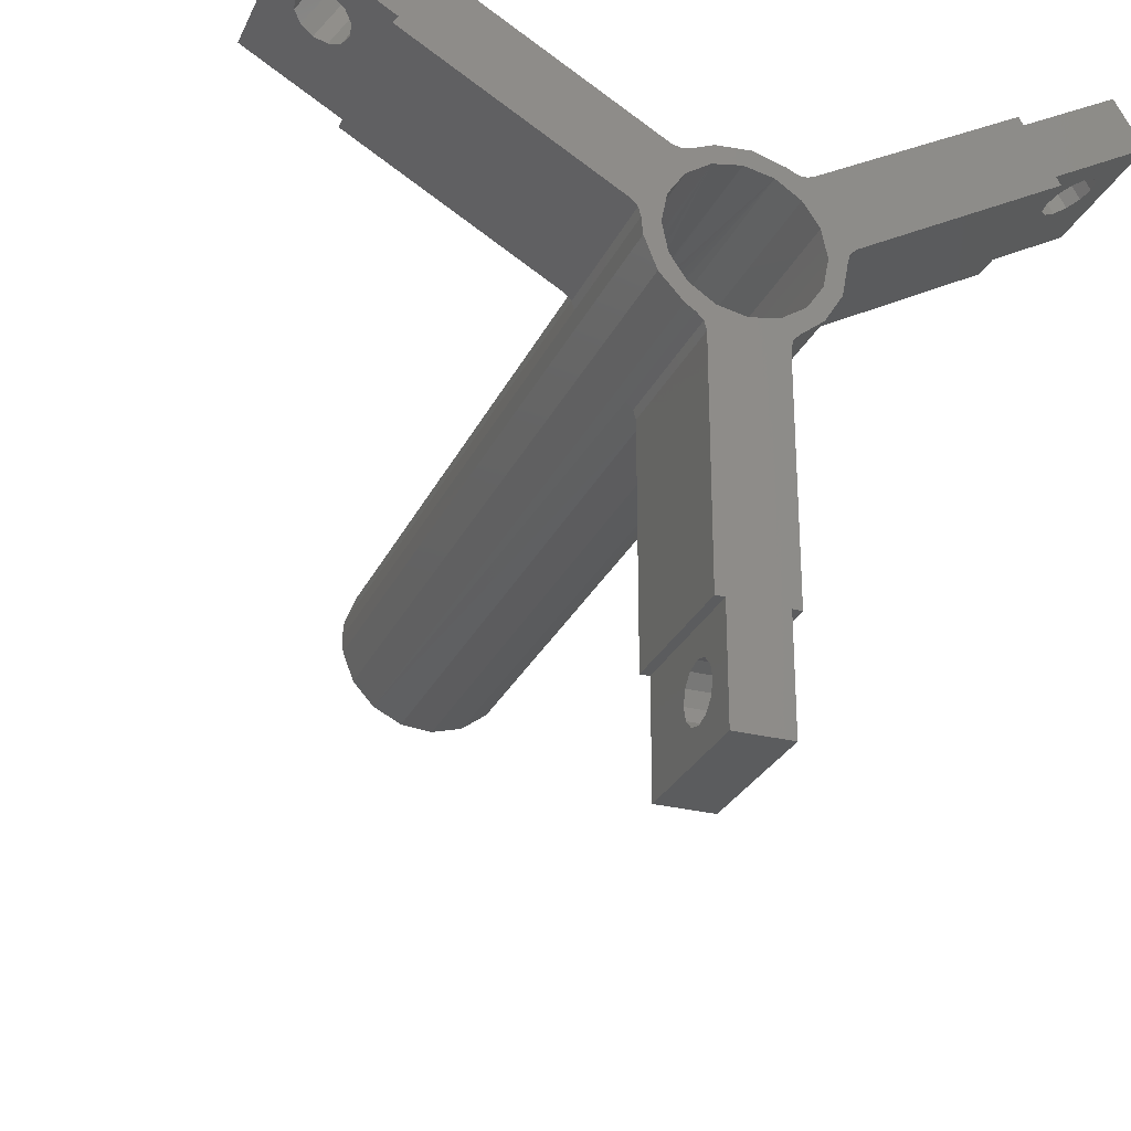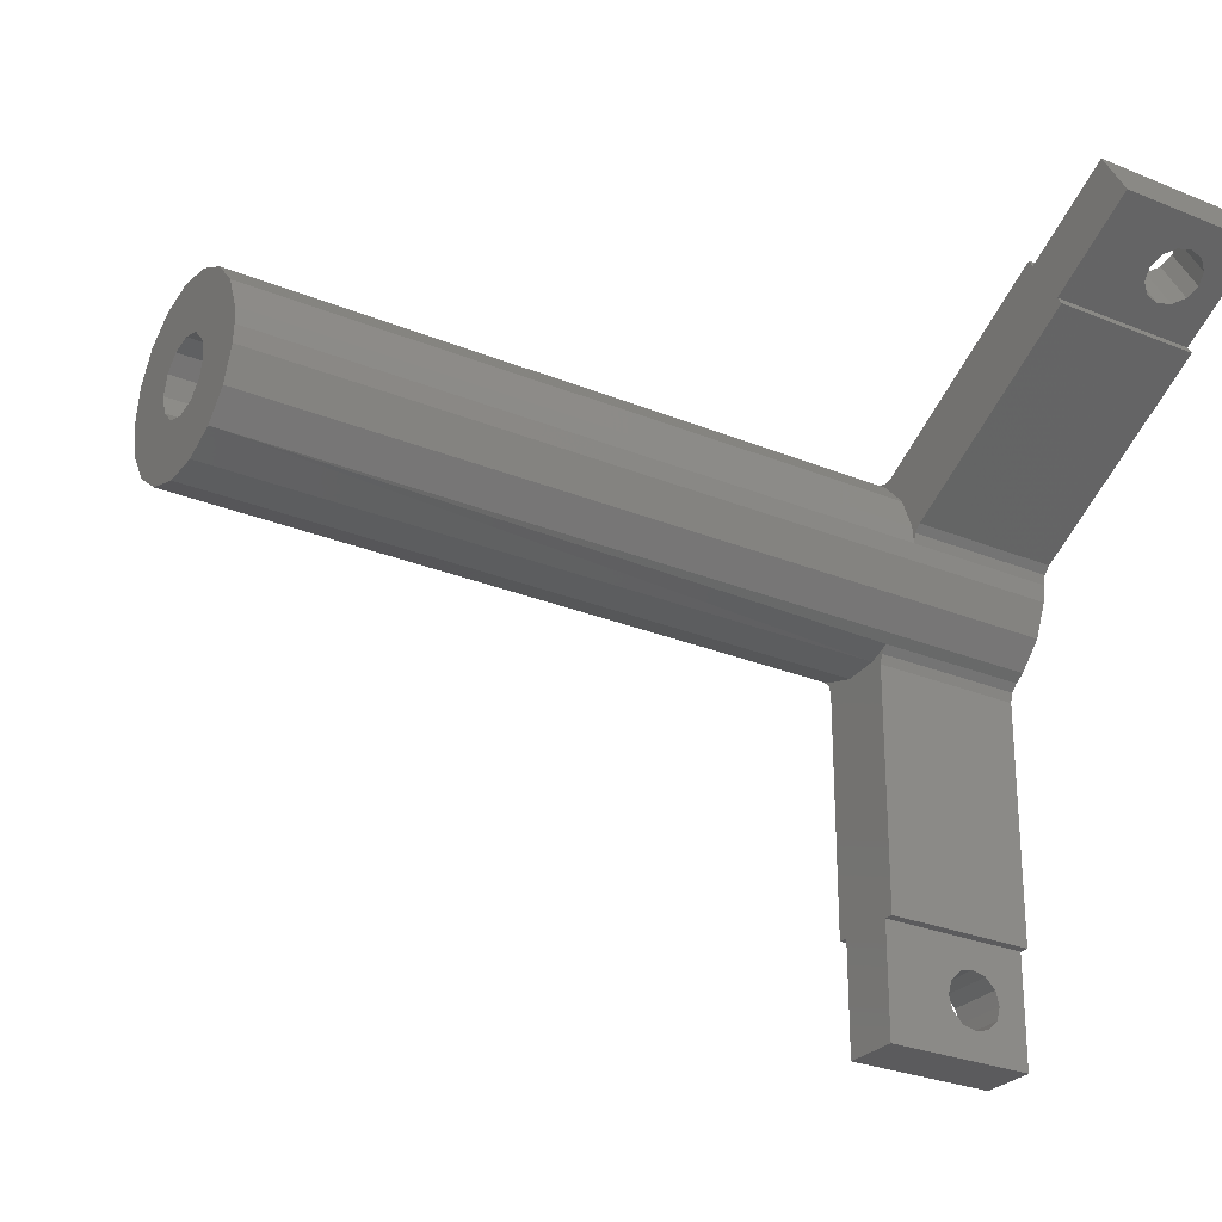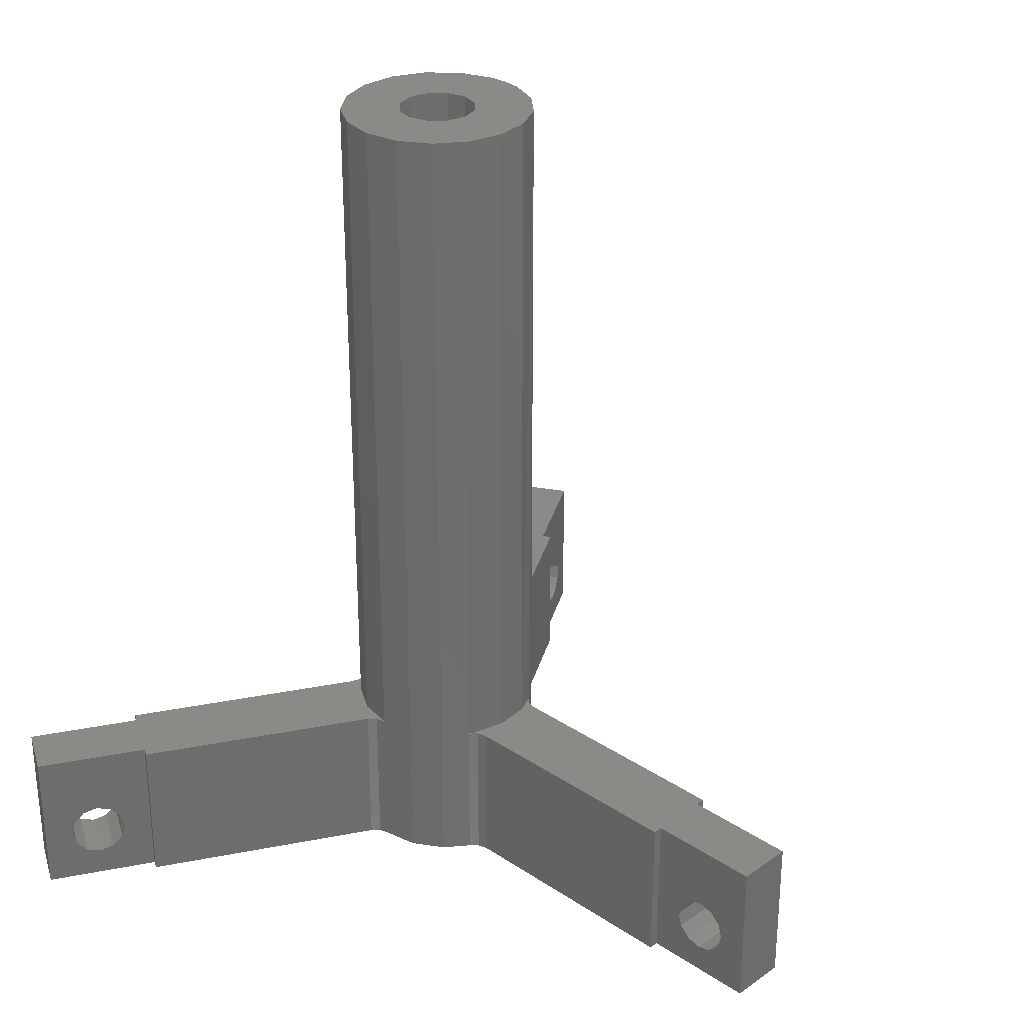
<metadata>
{"format":"stl","ext":"stl","renderer":"f3d","projection":"perspective","resolution":1024,"background":"white","views":[{"elev":-28.0,"azim":158.8,"up":"+Y"},{"elev":-27.2,"azim":57.4,"up":"+Y"},{"elev":30.4,"azim":-45.9,"up":"+Z"}]}
</metadata>
<code>
# stl→obj: 321 verts, 662 faces
v -1.522 1.897 -1.634
v -1.38 1.957 -1.634
v -1.316 1.999 2.866
v -1.316 1.999 -2.634
v -1.161 2.169 2.866
v -1.161 2.169 -2.634
v -1.078 2.383 2.866
v -1.078 2.383 -2.634
v -1.068 2.498 -2.634
v -2.005 3.039 -1.634
v -2.155 2.919 -1.634
v -2.155 2.919 2.866
v -2.275 2.724 -1.634
v -2.275 2.724 2.866
v -2.318 2.498 -1.634
v -2.318 2.498 2.866
v -2.275 2.272 -2.634
v -2.275 2.272 2.866
v -2.155 2.077 2.866
v -1.597 3.116 -0.8693
v -1.63 3.119 -0.8618
v -1.522 3.099 2.866
v -1.662 3.122 -0.8543
v -1.75 3.12 2.866
v -1.693 3.123 -0.8527
v -1.75 3.12 -0.8596
v -1.518 3.098 -0.9137
v -1.522 3.099 -0.9112
v -1.576 3.112 -0.878
v -1.809 3.112 -1.39
v -1.788 3.116 -1.399
v -1.971 3.057 -2.634
v -1.755 3.119 -1.407
v -1.75 3.12 -2.634
v -1.75 3.119 -1.408
v -1.723 3.122 -1.414
v -1.843 3.105 -0.8959
v -1.859 3.1 -0.907
v -1.971 3.057 2.866
v -1.868 3.098 -0.9137
v -1.868 3.098 -1.355
v -1.756 3.12 -0.8602
v -1.759 3.119 -0.8606
v -1.781 3.117 -0.8668
v -1.316 2.997 -1.634
v -1.38 3.039 -1.634
v -1.522 3.099 -1.358
v -1.522 3.099 -2.634
v -1.533 3.102 -1.366
v -1.548 3.106 -1.375
v -1.63 3.12 -1.409
v -1.63 3.12 -1.408
v -1.61 3.117 -1.403
v -1.697 3.123 -1.416
v -2.005 1.957 -1.634
v -1.971 1.938 -1.634
v -1.971 1.938 2.866
v -1.75 1.876 -1.634
v -1.75 1.876 2.866
v -1.522 1.897 2.866
v -1.078 2.613 -1.634
v -1.078 2.613 2.866
v -1.068 2.498 -1.634
v -1.068 2.498 2.866
v -1.518 3.098 -1.355
v -1.316 2.997 2.866
v -1.161 2.827 2.866
v -1.161 2.827 -1.634
v -2.005 3.039 -2.634
v -2.155 2.077 -2.634
v -2.005 1.957 -2.634
v -1.38 3.039 -2.634
v -1.38 1.957 -2.634
v -2.318 2.498 -2.634
v -1.568 3.098 -1.134
v -1.584 3.098 -1.072
v -1.63 3.098 -1.026
v -1.63 3.098 -0.8598
v -1.693 3.098 -1.009
v -1.756 3.098 -0.8598
v -1.755 3.098 -1.026
v -1.801 3.098 -1.072
v -1.818 3.098 -1.134
v -1.63 3.098 -1.242
v -1.584 3.098 -1.197
v -1.801 3.098 -1.197
v -1.755 3.098 -1.242
v -1.756 3.098 -1.408
v -1.693 3.098 -1.259
v -1.63 3.098 -1.408
v -1.569 2.988 -1.134
v -1.568 2.987 -1.147
v -1.499 2.964 2.366
v -1.499 2.964 -2.634
v -1.336 2.855 2.366
v -1.336 2.855 -2.634
v -1.226 2.691 2.366
v -1.226 2.691 -2.634
v -1.188 2.498 2.366
v -1.188 2.498 -2.634
v -1.226 2.305 2.366
v -1.226 2.305 -2.634
v -1.336 2.141 2.366
v -1.336 2.141 -2.634
v -1.499 2.031 2.366
v -1.499 2.031 -2.634
v -1.693 1.993 2.366
v -1.693 1.993 -2.634
v -1.886 2.031 2.366
v -1.886 2.031 -2.634
v -2.05 2.141 2.366
v -2.05 2.141 -2.634
v -2.159 2.305 2.366
v -2.159 2.305 -2.634
v -2.198 2.498 2.366
v -2.198 2.498 -2.634
v -2.159 2.691 2.366
v -2.159 2.691 -2.634
v -2.05 2.855 2.366
v -2.05 2.855 -2.634
v -1.886 2.964 2.366
v -1.886 2.964 -2.634
v -1.818 2.987 -1.139
v -1.809 2.989 -1.18
v -1.631 2.999 -1.242
v -1.635 3 -1.245
v -1.676 3.003 -1.258
v -1.693 3.003 -2.634
v -1.693 3.002 -1.257
v -1.579 2.99 -1.186
v -1.586 2.991 -1.196
v -1.602 2.995 -1.22
v -1.588 2.992 -1.066
v -1.585 2.991 -1.072
v -1.571 2.988 -1.105
v -1.765 2.998 -1.032
v -1.755 2.999 -1.027
v -1.727 3.002 -1.014
v -1.693 3.003 2.366
v -1.693 3.003 -1.009
v -1.652 3.001 -1.016
v -1.631 2.999 -1.027
v -1.616 2.997 -1.035
v -1.812 2.989 -1.098
v -1.8 2.991 -1.072
v -1.794 2.993 -1.062
v -1.817 2.987 -1.134
v -1.755 2.999 -1.242
v -1.787 2.994 -1.216
v -1.799 2.991 -1.196
v -1.717 3.002 -1.257
v -1.806 2.302 2.366
v -1.889 2.385 2.366
v -1.919 2.498 2.366
v -1.889 2.611 2.366
v -1.806 2.694 2.366
v -1.693 2.724 2.366
v -1.58 2.694 2.366
v -1.497 2.611 2.366
v -1.466 2.498 2.366
v -1.497 2.385 2.366
v -1.58 2.302 2.366
v -1.693 2.272 2.366
v -1.051 2.56 -2.634
v -1.426 1.911 -2.634
v -2.046 3.024 -2.634
v -1.318 3.022 -2.634
v -2.089 3.024 -2.634
v -2.334 2.56 -2.634
v -1.959 1.911 -2.634
v -1.443 1.848 -2.634
v -4.197 4.16 -2.634
v -3.547 3.785 -2.634
v -3.735 3.461 -2.634
v -2.13 3.039 -2.634
v -3.766 3.406 -2.634
v -2.38 2.606 -2.634
v 0.3496 3.461 -2.634
v 0.3809 3.406 -2.634
v -1.255 3.039 -2.634
v -1.005 2.606 -2.634
v -1.88 -0.5021 -2.634
v -1.88 0.2479 -2.634
v -1.505 0.2479 -2.634
v -1.943 1.848 -2.634
v -1.443 0.2479 -2.634
v 0.8117 4.16 -2.634
v 0.9992 3.836 -2.634
v 0.1621 3.785 -2.634
v -4.384 3.836 -2.634
v 0.1309 3.839 -2.634
v -1.505 -0.5021 -2.634
v -3.516 3.839 -2.634
v -1.943 0.2479 -2.634
v -1.505 -0.3146 -2.259
v -1.505 -0.2895 -2.165
v -1.505 -0.5021 -1.634
v -1.505 -0.2208 -2.097
v -1.505 0.2479 -1.634
v -1.505 -0.1271 -2.072
v -1.505 -0.03335 -2.097
v -1.505 0.03528 -2.353
v -1.505 -0.03335 -2.422
v -1.505 -0.1271 -2.447
v -1.505 -0.2208 -2.422
v -1.505 -0.2895 -2.353
v -1.505 0.0604 -2.259
v -1.505 0.03528 -2.165
v -1.88 0.03528 -2.165
v -1.88 -0.03335 -2.097
v -1.88 0.2479 -1.634
v -1.88 -0.1271 -2.072
v -1.88 -0.5021 -1.634
v -1.88 -0.2208 -2.097
v -1.88 -0.2895 -2.165
v -1.88 -0.03335 -2.422
v -1.88 0.03528 -2.353
v -1.88 0.0604 -2.259
v -1.88 -0.3146 -2.259
v -1.88 -0.2895 -2.353
v -1.88 -0.2208 -2.422
v -1.88 -0.1271 -2.447
v -1.959 1.911 -1.634
v -1.943 1.848 -1.634
v -1.443 1.848 -1.634
v -1.426 1.911 -1.634
v -1.443 0.2479 -1.634
v -1.943 0.2479 -1.634
v -1.568 2.714 2.866
v -1.693 2.748 2.866
v -1.818 2.714 2.866
v -1.909 2.623 2.866
v -1.943 2.498 2.866
v -1.909 2.373 2.866
v -1.818 2.281 2.866
v -1.693 2.248 2.866
v -1.476 2.373 2.866
v -1.443 2.498 2.866
v -1.476 2.623 2.866
v -1.568 2.281 2.866
v -4.197 4.16 -1.634
v -4.384 3.836 -1.634
v -2.046 3.024 -1.634
v -2.089 3.024 -1.634
v -2.38 2.606 -1.634
v -2.334 2.56 -1.634
v -3.516 3.839 -1.634
v -3.547 3.785 -1.634
v -2.13 3.039 -1.634
v -3.735 3.461 -1.634
v -3.766 3.406 -1.634
v -3.791 3.926 -2.422
v -3.732 3.892 -2.353
v -3.71 3.879 -2.259
v -3.732 3.892 -2.165
v -3.791 3.926 -2.097
v -3.872 3.973 -2.072
v -3.953 4.02 -2.097
v -4.013 4.054 -2.165
v -4.035 4.067 -2.259
v -4.013 4.054 -2.353
v -3.953 4.02 -2.422
v -3.872 3.973 -2.447
v -4.06 3.648 -2.072
v -3.979 3.601 -2.097
v -3.919 3.567 -2.165
v -3.897 3.554 -2.259
v -3.919 3.567 -2.353
v -4.222 3.742 -2.259
v -4.2 3.729 -2.165
v -4.141 3.695 -2.097
v -3.979 3.601 -2.422
v -4.06 3.648 -2.447
v -4.141 3.695 -2.422
v -4.2 3.729 -2.353
v 0.9992 3.836 -1.634
v 0.8117 4.16 -1.634
v 0.1621 3.785 -1.634
v 0.1309 3.839 -1.634
v -1.255 3.039 -1.634
v -1.318 3.022 -1.634
v 0.3496 3.461 -1.634
v -1.005 2.606 -1.634
v -1.051 2.56 -1.634
v 0.3809 3.406 -1.634
v 0.5932 3.601 -2.422
v 0.5338 3.567 -2.353
v 0.512 3.554 -2.259
v 0.5338 3.567 -2.165
v 0.5932 3.601 -2.097
v 0.6744 3.648 -2.447
v 0.7556 3.695 -2.422
v 0.815 3.729 -2.353
v 0.6744 3.648 -2.072
v 0.7556 3.695 -2.097
v 0.815 3.729 -2.165
v 0.8368 3.742 -2.259
v 0.5681 4.02 -2.422
v 0.6275 4.054 -2.353
v 0.6493 4.067 -2.259
v 0.6275 4.054 -2.165
v 0.5681 4.02 -2.097
v 0.3463 3.892 -2.353
v 0.4057 3.926 -2.422
v 0.4869 3.973 -2.447
v 0.4869 3.973 -2.072
v 0.4057 3.926 -2.097
v 0.3463 3.892 -2.165
v 0.3245 3.879 -2.259
v -1.476 2.623 2.366
v -1.568 2.714 2.366
v -1.693 2.748 2.366
v -1.818 2.714 2.366
v -1.909 2.623 2.366
v -1.943 2.498 2.366
v -1.909 2.373 2.366
v -1.818 2.281 2.366
v -1.693 2.248 2.366
v -1.568 2.281 2.366
v -1.476 2.373 2.366
v -1.443 2.498 2.366
f 1 2 3
f 3 2 4
f 3 4 5
f 5 4 6
f 5 6 7
f 7 6 8
f 7 8 9
f 10 11 12
f 12 11 13
f 12 13 14
f 14 13 15
f 14 15 16
f 16 15 17
f 16 17 18
f 18 17 19
f 20 21 22
f 22 21 23
f 22 23 24
f 24 23 25
f 24 25 26
f 27 28 22
f 22 28 29
f 22 29 20
f 30 31 32
f 32 31 33
f 32 33 34
f 34 33 35
f 34 35 36
f 37 38 39
f 39 38 40
f 39 40 32
f 32 40 41
f 32 41 30
f 42 43 39
f 39 43 44
f 39 44 37
f 24 26 39
f 39 26 42
f 45 46 47
f 47 46 48
f 47 48 49
f 49 48 50
f 51 52 48
f 48 52 53
f 48 53 50
f 51 48 54
f 54 48 34
f 54 34 36
f 55 56 57
f 57 56 58
f 57 58 59
f 59 58 1
f 59 1 60
f 60 1 3
f 61 62 63
f 63 62 64
f 63 64 7
f 65 66 45
f 45 66 67
f 45 67 68
f 68 67 62
f 68 62 61
f 66 27 22
f 32 69 39
f 39 69 10
f 39 10 12
f 70 71 19
f 19 71 55
f 19 55 57
f 9 63 7
f 47 65 45
f 65 27 66
f 46 72 48
f 2 73 4
f 15 74 17
f 17 70 19
f 75 76 27
f 27 76 77
f 27 77 78
f 78 77 79
f 78 79 80
f 80 79 81
f 80 81 40
f 40 81 82
f 40 82 83
f 84 85 65
f 65 85 75
f 65 75 27
f 83 86 41
f 41 86 87
f 41 87 88
f 88 87 89
f 88 89 90
f 90 89 65
f 41 40 83
f 89 84 65
f 91 92 93
f 93 92 94
f 93 94 95
f 95 94 96
f 95 96 97
f 97 96 98
f 97 98 99
f 99 98 100
f 99 100 101
f 101 100 102
f 101 102 103
f 103 102 104
f 103 104 105
f 105 104 106
f 105 106 107
f 107 106 108
f 107 108 109
f 109 108 110
f 109 110 111
f 111 110 112
f 111 112 113
f 113 112 114
f 113 114 115
f 115 114 116
f 115 116 117
f 117 116 118
f 117 118 119
f 119 118 120
f 119 120 121
f 121 120 122
f 121 122 123
f 123 122 124
f 125 126 94
f 94 126 127
f 94 127 128
f 128 127 129
f 128 129 129
f 130 131 94
f 94 131 132
f 94 132 125
f 133 134 93
f 93 134 135
f 93 135 91
f 136 137 121
f 121 137 138
f 121 138 139
f 139 138 140
f 139 140 93
f 93 140 141
f 93 141 142
f 143 93 142
f 144 145 121
f 121 145 146
f 121 146 136
f 144 121 147
f 147 121 123
f 148 149 122
f 122 149 150
f 122 150 124
f 129 151 122
f 122 151 148
f 122 148 148
f 94 92 130
f 143 133 93
f 122 128 129
f 107 109 152
f 152 109 111
f 152 111 153
f 153 111 113
f 153 113 154
f 154 113 115
f 154 115 155
f 155 115 117
f 155 117 119
f 155 119 156
f 156 119 121
f 156 121 157
f 157 121 139
f 157 139 158
f 158 139 93
f 158 93 95
f 158 95 159
f 159 95 97
f 159 97 160
f 160 97 99
f 160 99 161
f 161 99 101
f 161 101 103
f 161 103 162
f 162 103 105
f 162 105 163
f 163 105 107
f 163 107 152
f 164 9 100
f 100 9 8
f 100 8 102
f 102 8 6
f 102 6 104
f 104 6 4
f 104 4 106
f 106 4 73
f 106 73 165
f 166 69 122
f 122 69 32
f 122 32 128
f 128 32 34
f 128 34 94
f 94 34 48
f 94 48 96
f 96 48 72
f 96 72 167
f 168 120 169
f 169 120 118
f 169 118 74
f 74 118 116
f 74 116 17
f 17 116 114
f 17 114 70
f 70 114 112
f 70 112 71
f 71 112 110
f 71 110 170
f 170 110 165
f 170 165 171
f 110 108 165
f 165 108 106
f 120 166 122
f 172 173 174
f 174 173 175
f 174 175 176
f 176 175 177
f 178 179 180
f 180 179 181
f 180 181 167
f 167 181 98
f 167 98 96
f 182 183 184
f 184 183 185
f 184 185 186
f 186 185 171
f 175 168 177
f 177 168 169
f 164 98 181
f 187 188 189
f 189 188 178
f 189 178 180
f 168 166 120
f 185 170 171
f 100 98 164
f 174 190 172
f 180 191 189
f 184 192 182
f 173 193 175
f 183 194 185
f 195 196 197
f 197 196 198
f 197 198 199
f 199 198 200
f 199 200 201
f 202 203 184
f 184 203 204
f 184 204 192
f 192 204 205
f 192 205 206
f 202 184 207
f 207 184 199
f 207 199 208
f 208 199 201
f 192 195 197
f 206 195 192
f 209 210 211
f 211 210 212
f 211 212 213
f 213 212 214
f 213 214 215
f 216 217 183
f 183 217 218
f 183 218 211
f 211 218 209
f 219 220 182
f 182 220 221
f 182 221 183
f 183 221 222
f 183 222 216
f 219 182 215
f 215 182 213
f 56 223 58
f 58 223 224
f 58 224 1
f 1 224 225
f 1 225 226
f 213 197 211
f 211 197 199
f 211 199 224
f 224 199 227
f 224 227 225
f 56 55 223
f 224 228 211
f 226 2 1
f 213 182 197
f 197 182 192
f 201 210 208
f 208 210 209
f 208 209 207
f 207 209 218
f 207 218 202
f 202 218 217
f 202 217 203
f 203 217 216
f 203 216 204
f 204 216 222
f 204 222 205
f 205 222 221
f 205 221 206
f 206 221 220
f 206 220 195
f 195 220 219
f 195 219 196
f 196 219 215
f 196 215 198
f 198 215 214
f 198 214 200
f 200 214 212
f 200 212 201
f 201 212 210
f 67 66 229
f 229 66 22
f 229 22 230
f 230 22 24
f 230 24 231
f 231 24 39
f 231 39 12
f 231 12 232
f 232 12 14
f 232 14 233
f 233 14 16
f 233 16 234
f 234 16 18
f 234 18 19
f 234 19 235
f 235 19 57
f 235 57 236
f 236 57 59
f 236 59 60
f 3 5 237
f 237 5 7
f 237 7 238
f 238 7 64
f 238 64 62
f 238 62 239
f 239 62 67
f 239 67 229
f 236 60 240
f 240 60 3
f 240 3 237
f 241 172 242
f 242 172 190
f 10 243 11
f 11 243 244
f 11 244 13
f 13 244 245
f 13 245 246
f 247 248 249
f 249 248 250
f 249 250 244
f 244 250 251
f 244 251 245
f 241 242 248
f 248 242 250
f 246 15 13
f 252 253 173
f 173 253 254
f 173 254 248
f 248 254 255
f 248 255 256
f 257 258 241
f 241 258 259
f 241 259 172
f 172 259 260
f 172 260 261
f 248 256 241
f 241 256 257
f 172 262 173
f 173 262 263
f 173 263 252
f 261 262 172
f 264 265 250
f 250 265 266
f 250 266 174
f 174 266 267
f 174 267 268
f 269 270 242
f 242 270 271
f 242 271 250
f 250 271 264
f 268 272 174
f 174 272 273
f 174 273 190
f 190 273 274
f 190 274 275
f 190 269 242
f 275 269 190
f 276 188 277
f 277 188 187
f 278 279 68
f 68 279 280
f 68 280 45
f 45 280 281
f 45 281 46
f 276 277 282
f 282 277 278
f 282 278 283
f 283 278 68
f 283 68 284
f 284 68 61
f 284 61 63
f 283 285 282
f 286 287 178
f 178 287 288
f 178 288 282
f 282 288 289
f 282 289 290
f 286 178 291
f 291 178 188
f 291 188 292
f 292 188 293
f 294 295 276
f 276 295 296
f 276 296 188
f 188 296 297
f 188 297 293
f 282 294 276
f 290 294 282
f 298 299 187
f 187 299 300
f 187 300 277
f 277 300 301
f 277 301 302
f 303 304 189
f 189 304 305
f 189 305 187
f 187 305 298
f 306 307 278
f 278 307 308
f 278 308 189
f 189 308 309
f 189 309 303
f 277 306 278
f 302 306 277
f 255 266 256
f 256 266 265
f 256 265 257
f 257 265 264
f 257 264 258
f 258 264 271
f 258 271 259
f 259 271 270
f 259 270 260
f 260 270 269
f 260 269 261
f 261 269 275
f 261 275 262
f 262 275 274
f 262 274 263
f 263 274 273
f 263 273 252
f 252 273 272
f 252 272 253
f 253 272 268
f 253 268 254
f 254 268 267
f 254 267 255
f 255 267 266
f 301 296 302
f 302 296 295
f 302 295 306
f 306 295 294
f 306 294 307
f 307 294 290
f 307 290 308
f 308 290 289
f 308 289 309
f 309 289 288
f 309 288 303
f 303 288 287
f 303 287 304
f 304 287 286
f 304 286 305
f 305 286 291
f 305 291 298
f 298 291 292
f 298 292 299
f 299 292 293
f 299 293 300
f 300 293 297
f 300 297 301
f 301 297 296
f 159 310 158
f 158 310 311
f 158 311 157
f 157 311 312
f 157 312 156
f 156 312 313
f 156 313 155
f 155 313 314
f 155 314 154
f 154 314 315
f 154 315 153
f 153 315 316
f 153 316 152
f 152 316 317
f 152 317 163
f 163 317 318
f 163 318 162
f 162 318 319
f 162 319 161
f 161 319 320
f 161 320 160
f 160 320 321
f 160 321 159
f 159 321 310
f 310 239 311
f 311 239 229
f 311 229 312
f 312 229 230
f 312 230 313
f 313 230 231
f 313 231 314
f 314 231 232
f 314 232 315
f 315 232 233
f 315 233 316
f 316 233 234
f 316 234 317
f 317 234 235
f 317 235 318
f 318 235 236
f 318 236 319
f 319 236 240
f 319 240 320
f 320 240 237
f 320 237 321
f 321 237 238
f 321 238 310
f 310 238 239
f 50 53 90
f 90 53 52
f 90 52 88
f 88 52 51
f 88 51 54
f 65 47 90
f 90 47 49
f 90 49 50
f 54 36 88
f 88 36 35
f 88 35 33
f 33 31 88
f 88 31 30
f 88 30 41
f 44 43 80
f 80 43 42
f 80 42 26
f 40 38 80
f 80 38 37
f 80 37 44
f 26 25 80
f 80 25 23
f 80 23 78
f 78 23 21
f 78 21 20
f 20 29 78
f 78 29 28
f 78 28 27
f 143 142 77
f 77 142 141
f 77 141 79
f 79 141 140
f 79 140 81
f 81 140 138
f 81 138 137
f 137 136 81
f 81 136 146
f 81 146 82
f 82 146 145
f 82 145 144
f 82 144 83
f 83 144 147
f 83 147 123
f 150 86 124
f 124 86 83
f 124 83 123
f 148 87 149
f 149 87 86
f 149 86 150
f 87 148 89
f 89 148 151
f 89 151 129
f 129 129 89
f 89 129 127
f 89 127 84
f 84 127 126
f 84 126 125
f 130 75 131
f 131 75 85
f 131 85 132
f 132 85 84
f 132 84 125
f 130 92 75
f 75 92 91
f 75 91 135
f 75 135 76
f 76 135 134
f 76 134 133
f 143 77 133
f 133 77 76
f 148 148 87
f 228 194 211
f 211 194 183
f 185 194 224
f 224 194 228
f 184 186 199
f 199 186 227
f 225 227 171
f 171 227 186
f 174 176 250
f 250 176 251
f 245 251 177
f 177 251 176
f 247 193 248
f 248 193 173
f 175 193 249
f 249 193 247
f 189 191 278
f 278 191 279
f 280 279 180
f 180 279 191
f 285 179 282
f 282 179 178
f 181 179 283
f 283 179 285
f 280 180 281
f 281 180 167
f 281 167 46
f 46 167 72
f 10 69 243
f 243 69 166
f 243 166 244
f 244 166 168
f 244 168 249
f 249 168 175
f 55 71 223
f 223 71 170
f 223 170 224
f 224 170 185
f 245 177 246
f 246 177 169
f 246 169 15
f 15 169 74
f 225 171 226
f 226 171 165
f 226 165 2
f 2 165 73
f 63 9 284
f 284 9 164
f 284 164 283
f 283 164 181

</code>
